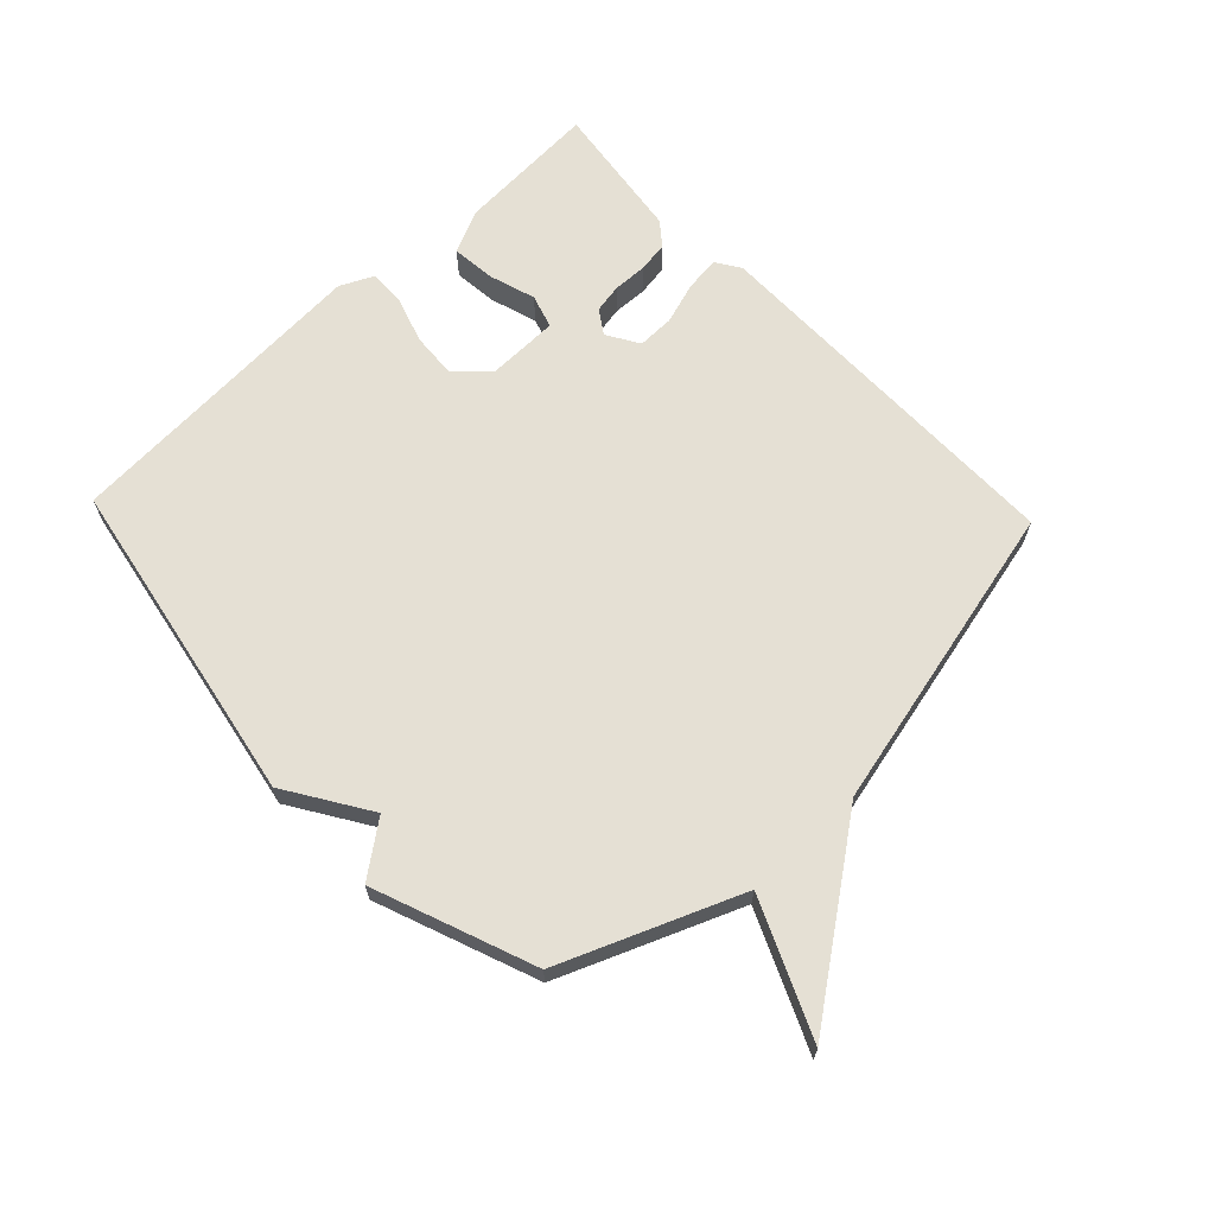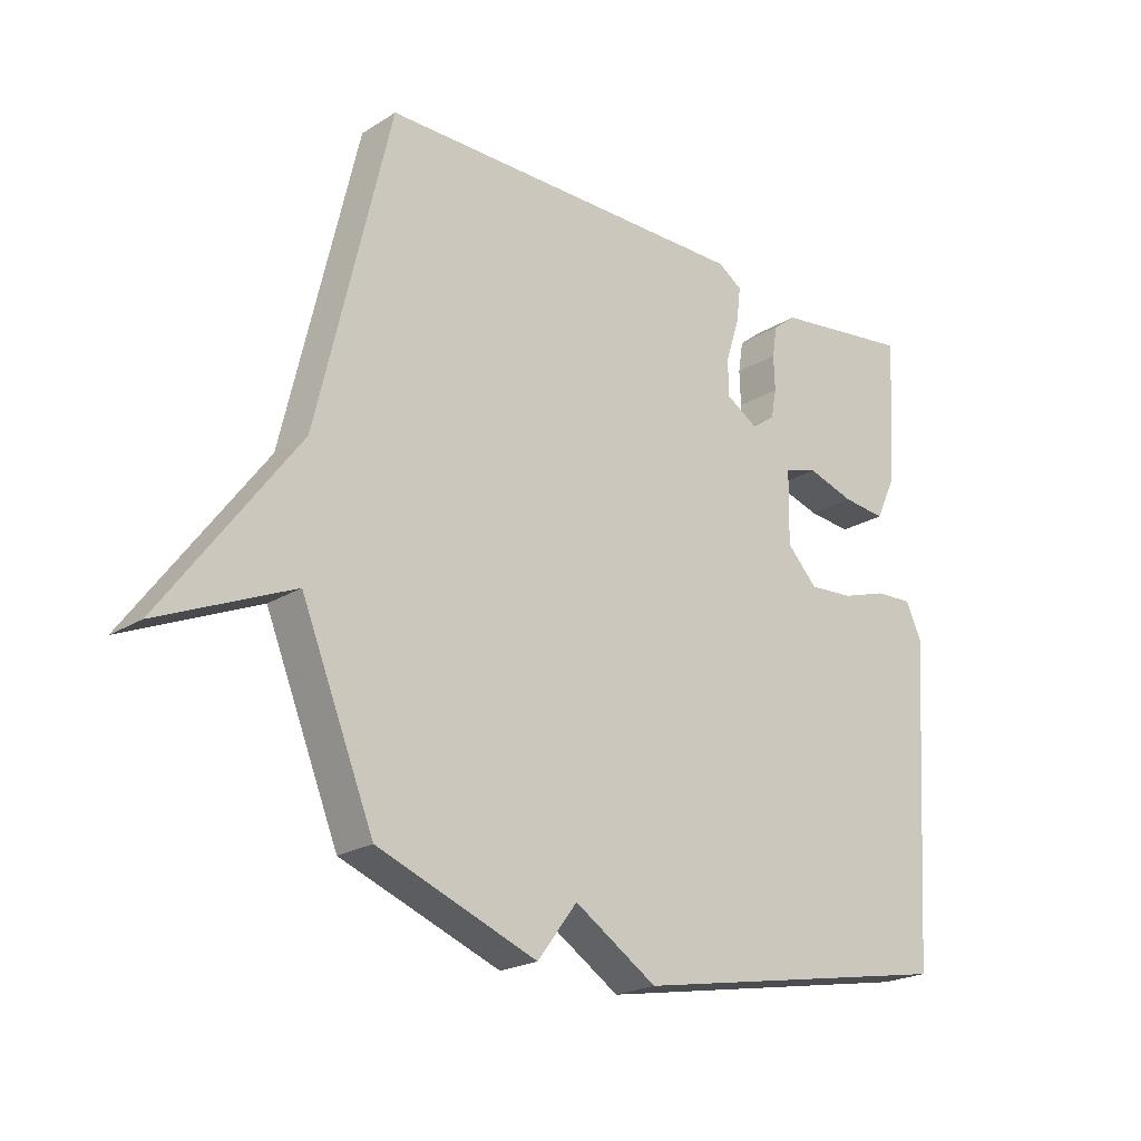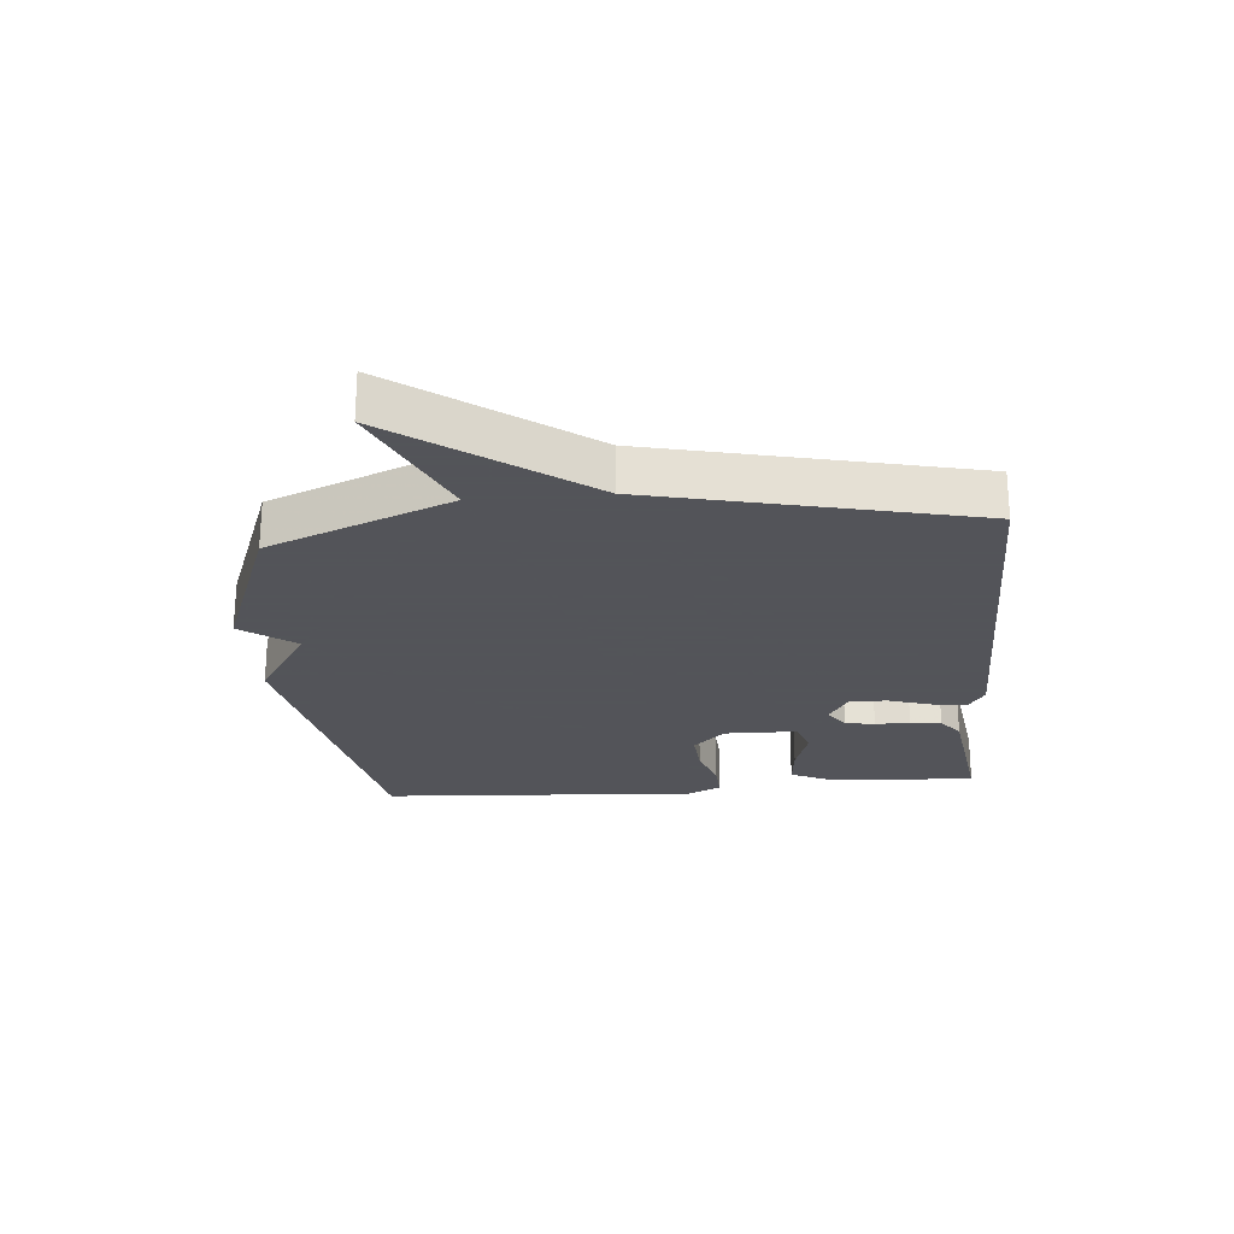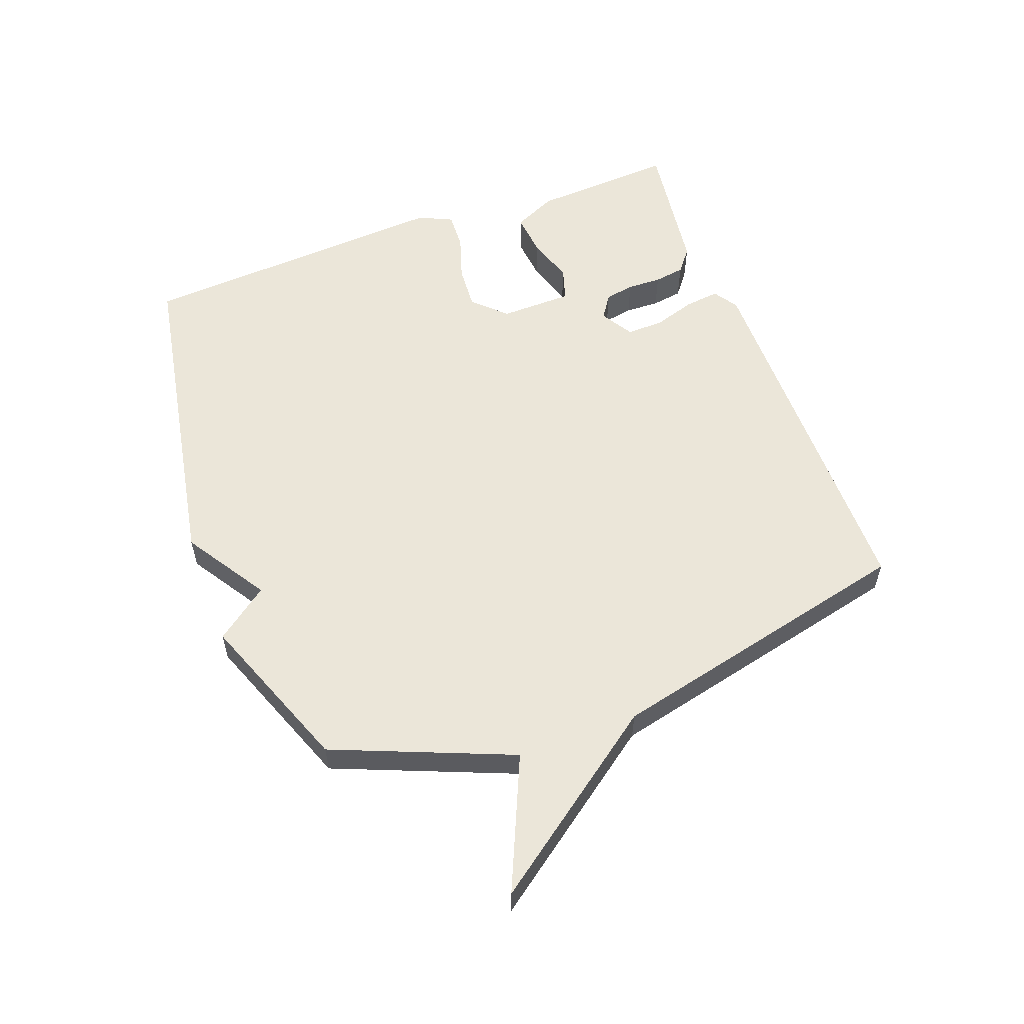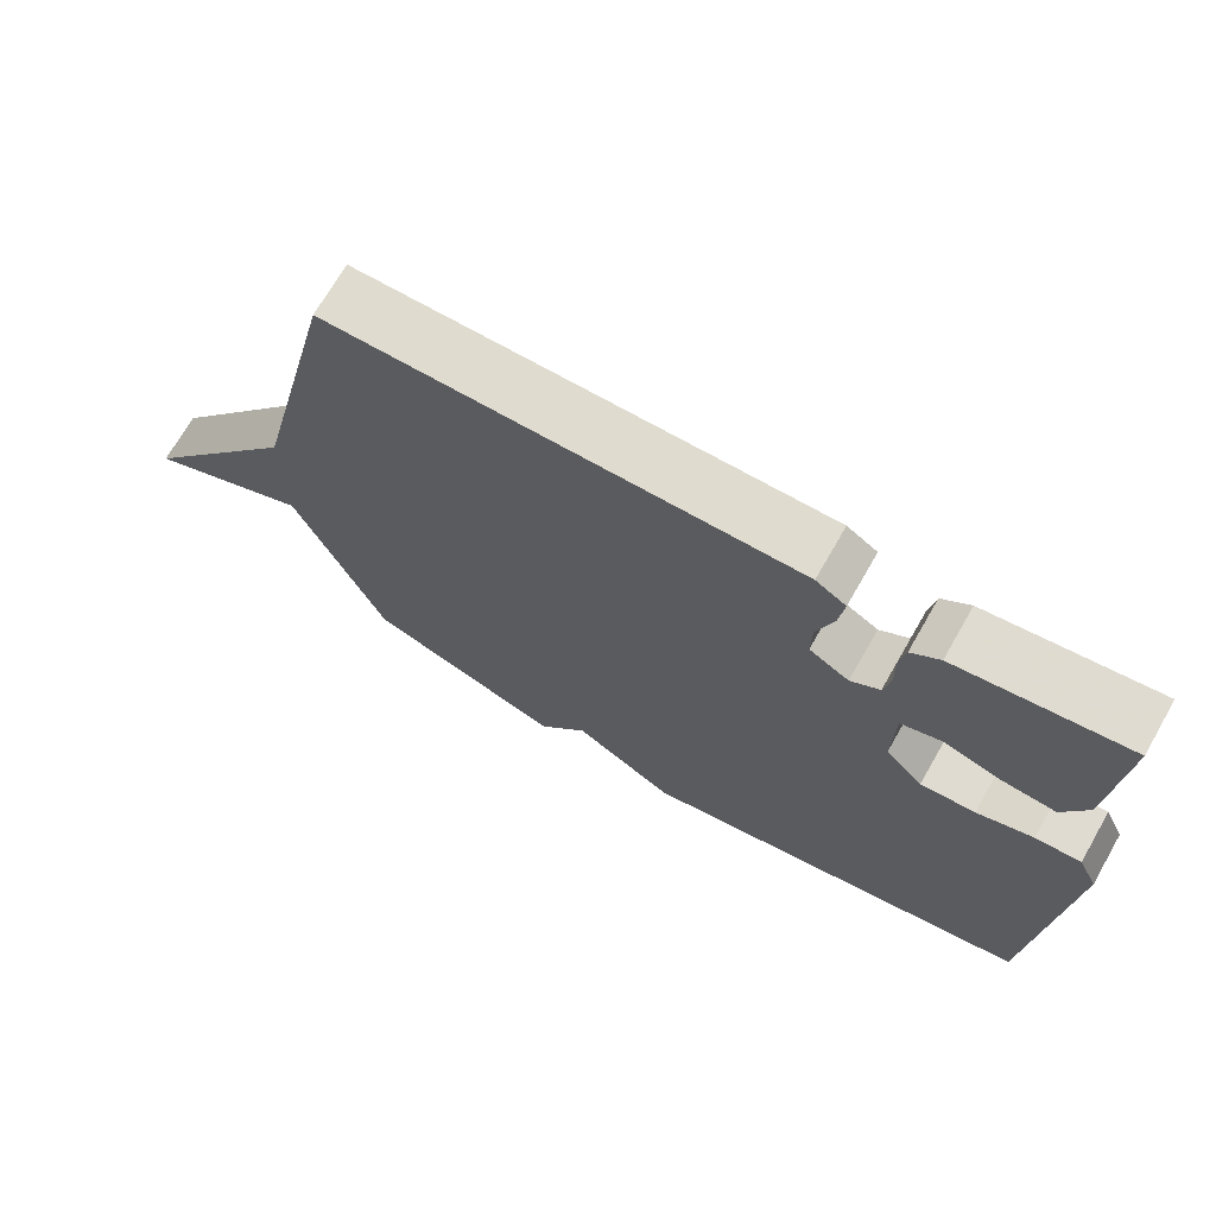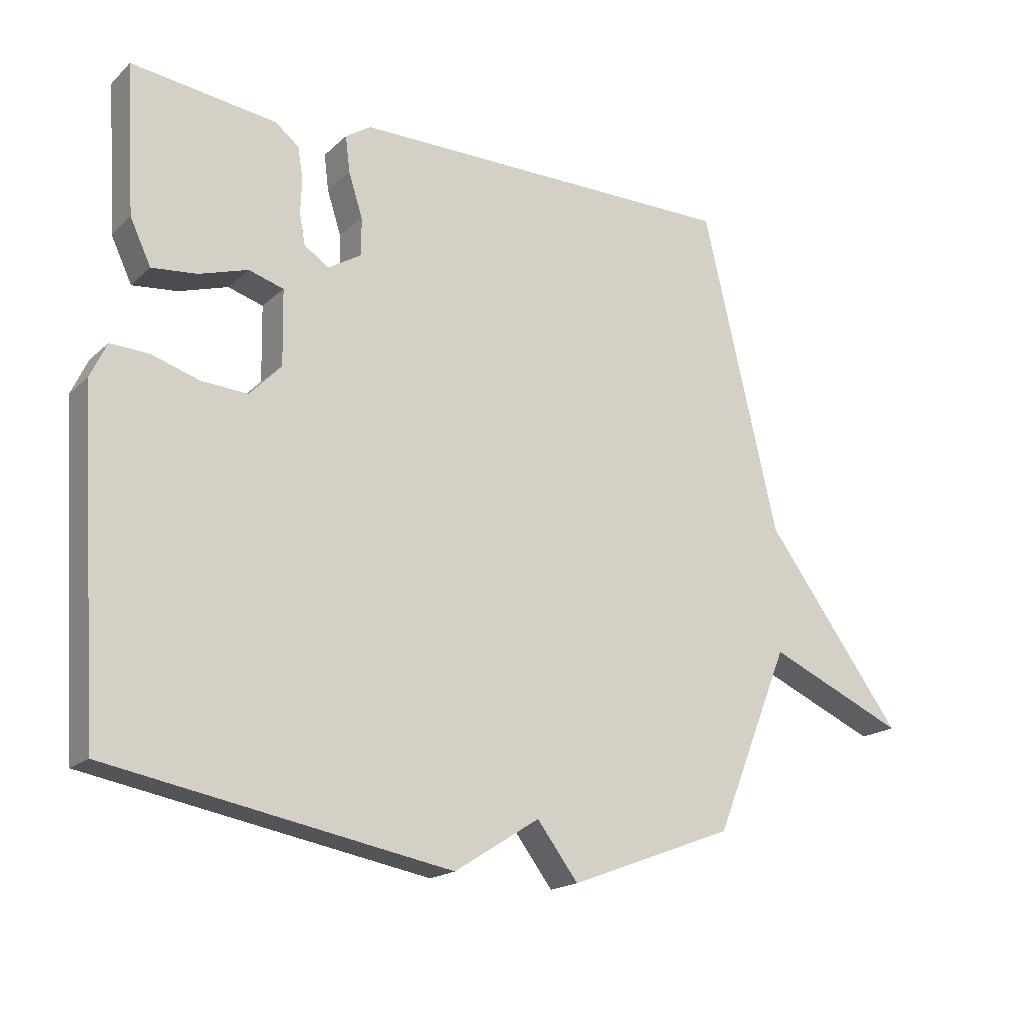
<metadata>
{"format":"obj","ext":"obj","renderer":"f3d","projection":"perspective","resolution":1024,"background":"white","views":[{"elev":65.7,"azim":-133.5,"up":"+Y"},{"elev":-21.9,"azim":-42.7,"up":"+Z"},{"elev":-23.9,"azim":-84.9,"up":"+Y"},{"elev":56.6,"azim":-110.4,"up":"+Y"},{"elev":70.5,"azim":29.8,"up":"+Z"},{"elev":-18.2,"azim":148.9,"up":"+Z"}]}
</metadata>
<code>
v -0.5 0.07 -0.5
v -0.619 0.07 -0.208
v -0.837 0.07 -0.304
v -0.619 0.07 -0.008
v -0.5 0.07 0.5
v 0.117 0.07 0.503
v 0.157 0.07 0.477
v 0.15 0.07 0.42
v 0.128 0.07 0.351
v 0.127 0.07 0.291
v 0.18 0.07 0.259
v 0.219 0.07 0.285
v 0.228 0.07 0.333
v 0.226 0.07 0.389
v 0.234 0.07 0.439
v 0.272 0.07 0.469
v 0.5 0.07 0.5
v 0.486 0.07 0.265
v 0.453 0.07 0.195
v 0.382 0.07 0.202
v 0.305 0.07 0.226
v 0.25 0.07 0.209
v 0.248 0.07 0.091
v 0.298 0.07 0.039
v 0.371 0.07 0.044
v 0.446 0.07 0.068
v 0.507 0.07 0.071
v 0.533 0.07 0.016
v 0.5 0.07 -0.5
v -0.039 0.07 -0.599
v -0.174 0.07 -0.513
v -0.239 0.07 -0.599
v -0.5 0 -0.5
v -0.619 0 -0.208
v -0.837 0 -0.304
v -0.619 0 -0.008
v -0.5 0 0.5
v 0.117 0 0.503
v 0.157 0 0.477
v 0.15 0 0.42
v 0.128 0 0.351
v 0.127 0 0.291
v 0.18 0 0.259
v 0.219 0 0.285
v 0.228 0 0.333
v 0.226 0 0.389
v 0.234 0 0.439
v 0.272 0 0.469
v 0.5 0 0.5
v 0.486 0 0.265
v 0.453 0 0.195
v 0.382 0 0.202
v 0.305 0 0.226
v 0.25 0 0.209
v 0.248 0 0.091
v 0.298 0 0.039
v 0.371 0 0.044
v 0.446 0 0.068
v 0.507 0 0.071
v 0.533 0 0.016
v 0.5 0 -0.5
v -0.039 0 -0.599
v -0.174 0 -0.513
v -0.239 0 -0.599
f 31 32 1 2
f 29 30 31
f 28 29 31
f 27 28 31
f 26 27 31
f 25 26 31
f 24 25 31 2
f 23 24 2
f 22 23 2
f 19 20 21
f 18 19 21
f 17 18 21
f 16 17 21
f 15 16 21
f 14 15 21
f 13 14 21
f 12 13 21 22
f 11 12 22
f 2 3 4
f 22 2 4
f 11 22 4
f 10 11 4
f 7 8 9
f 6 7 9
f 5 6 9
f 4 5 9
f 4 9 10
f 34 33 64 63
f 63 62 61
f 63 61 60
f 63 60 59
f 63 59 58
f 63 58 57
f 34 63 57 56
f 34 56 55
f 34 55 54
f 53 52 51
f 53 51 50
f 53 50 49
f 53 49 48
f 53 48 47
f 53 47 46
f 53 46 45
f 54 53 45 44
f 54 44 43
f 36 35 34
f 36 34 54
f 36 54 43
f 36 43 42
f 41 40 39
f 41 39 38
f 41 38 37
f 41 37 36
f 42 41 36
f 1 33 34 2
f 2 34 35 3
f 3 35 36 4
f 4 36 37 5
f 5 37 38 6
f 6 38 39 7
f 7 39 40 8
f 8 40 41 9
f 9 41 42 10
f 10 42 43 11
f 11 43 44 12
f 12 44 45 13
f 13 45 46 14
f 14 46 47 15
f 15 47 48 16
f 16 48 49 17
f 17 49 50 18
f 18 50 51 19
f 19 51 52 20
f 20 52 53 21
f 21 53 54 22
f 22 54 55 23
f 23 55 56 24
f 24 56 57 25
f 25 57 58 26
f 26 58 59 27
f 27 59 60 28
f 28 60 61 29
f 29 61 62 30
f 30 62 63 31
f 31 63 64 32
f 32 64 33 1

</code>
